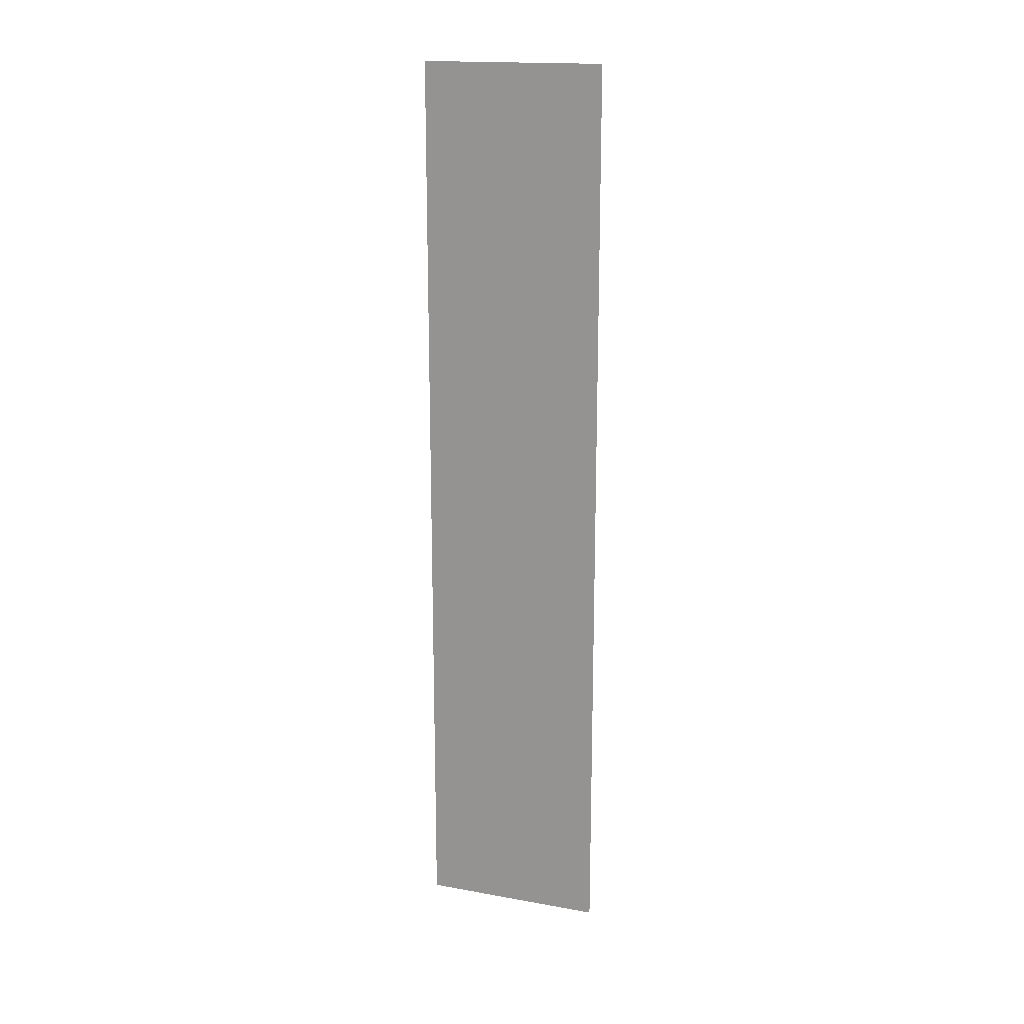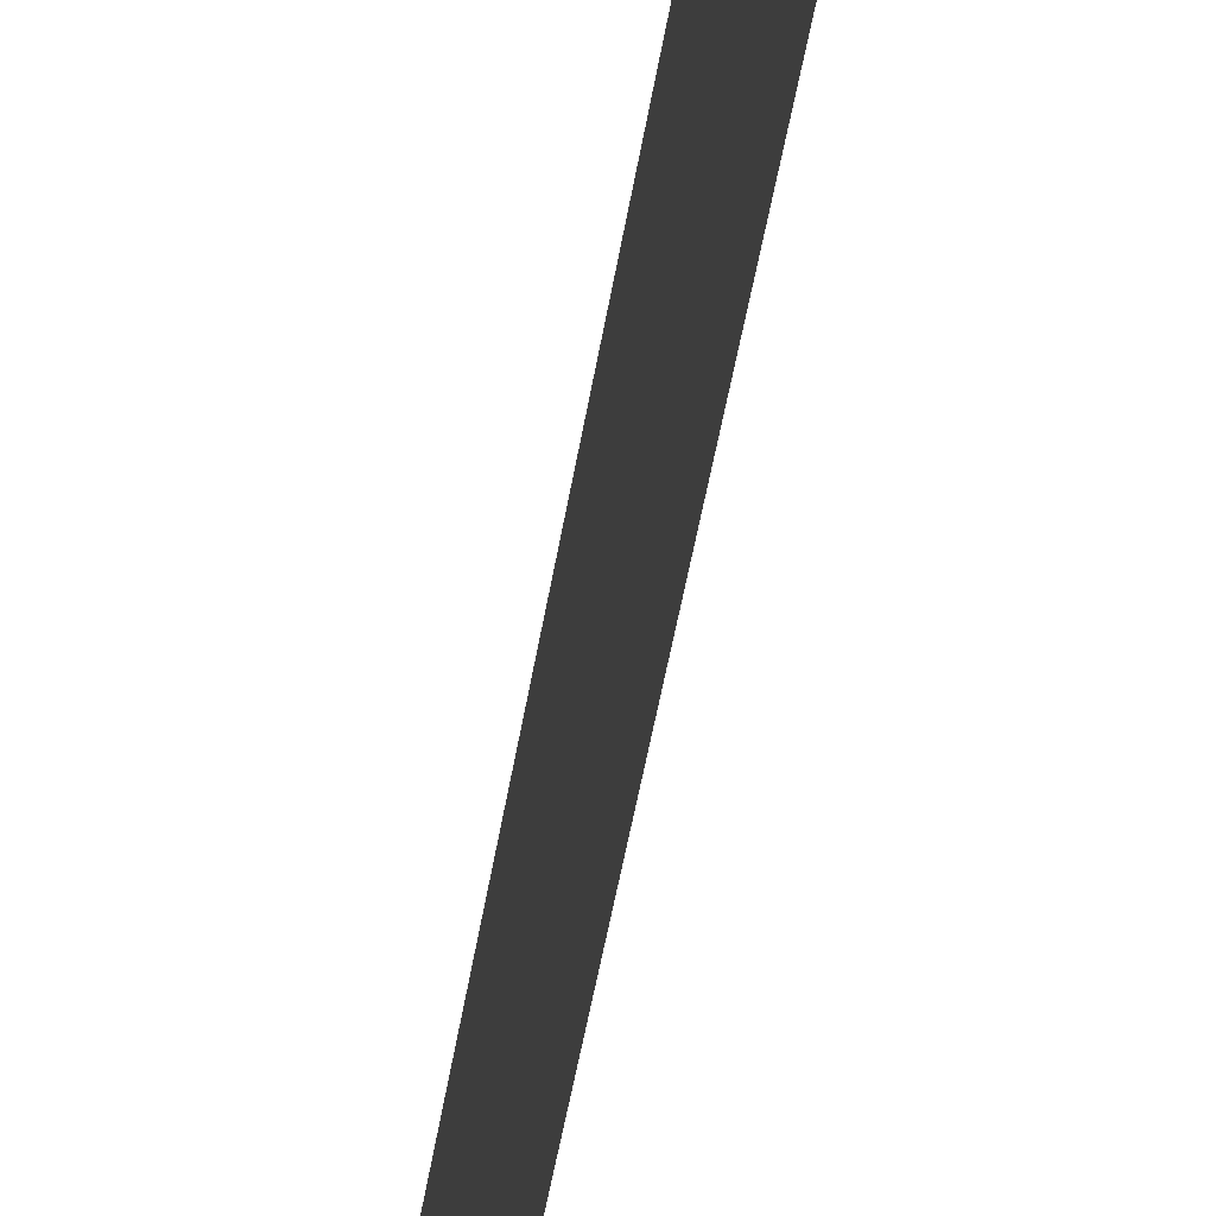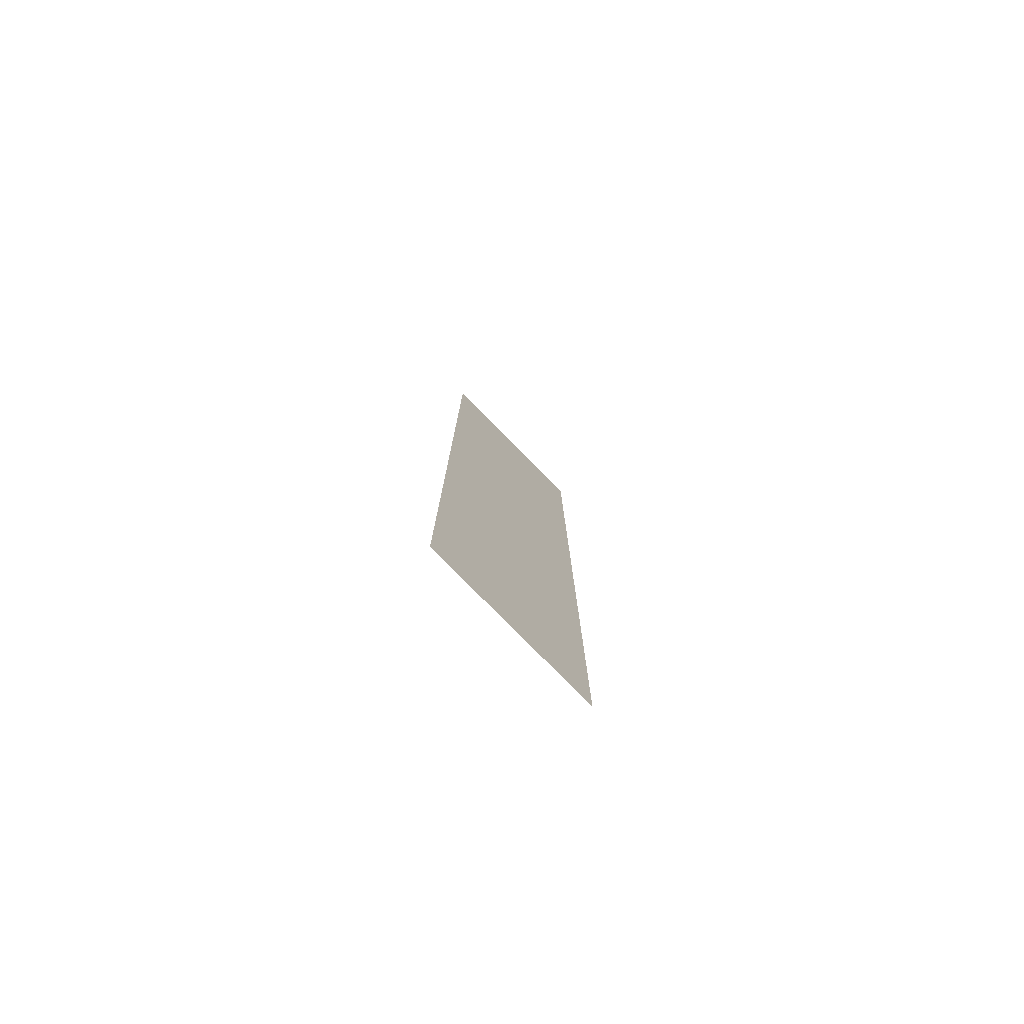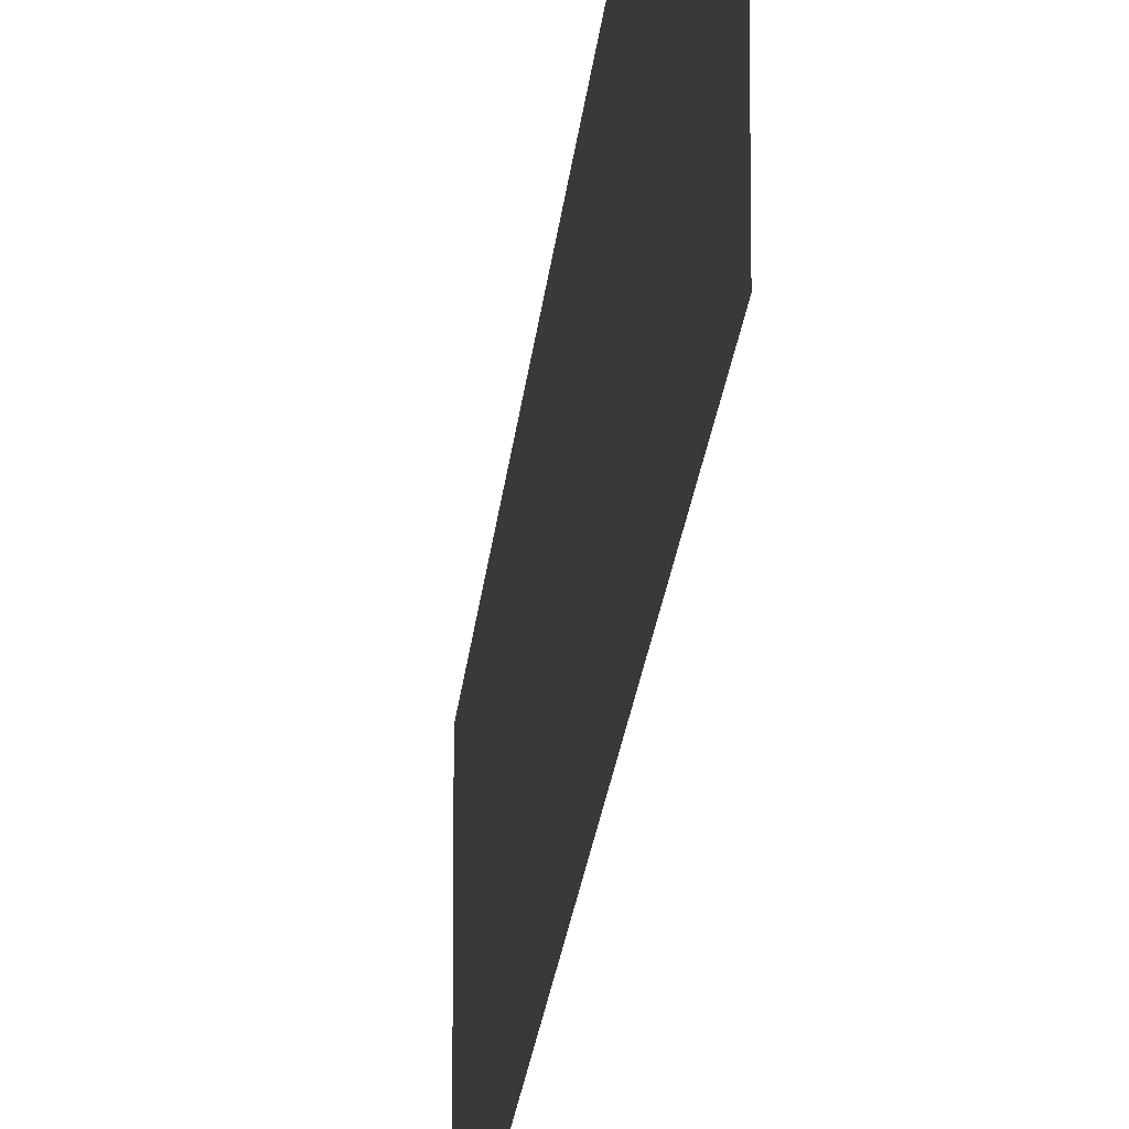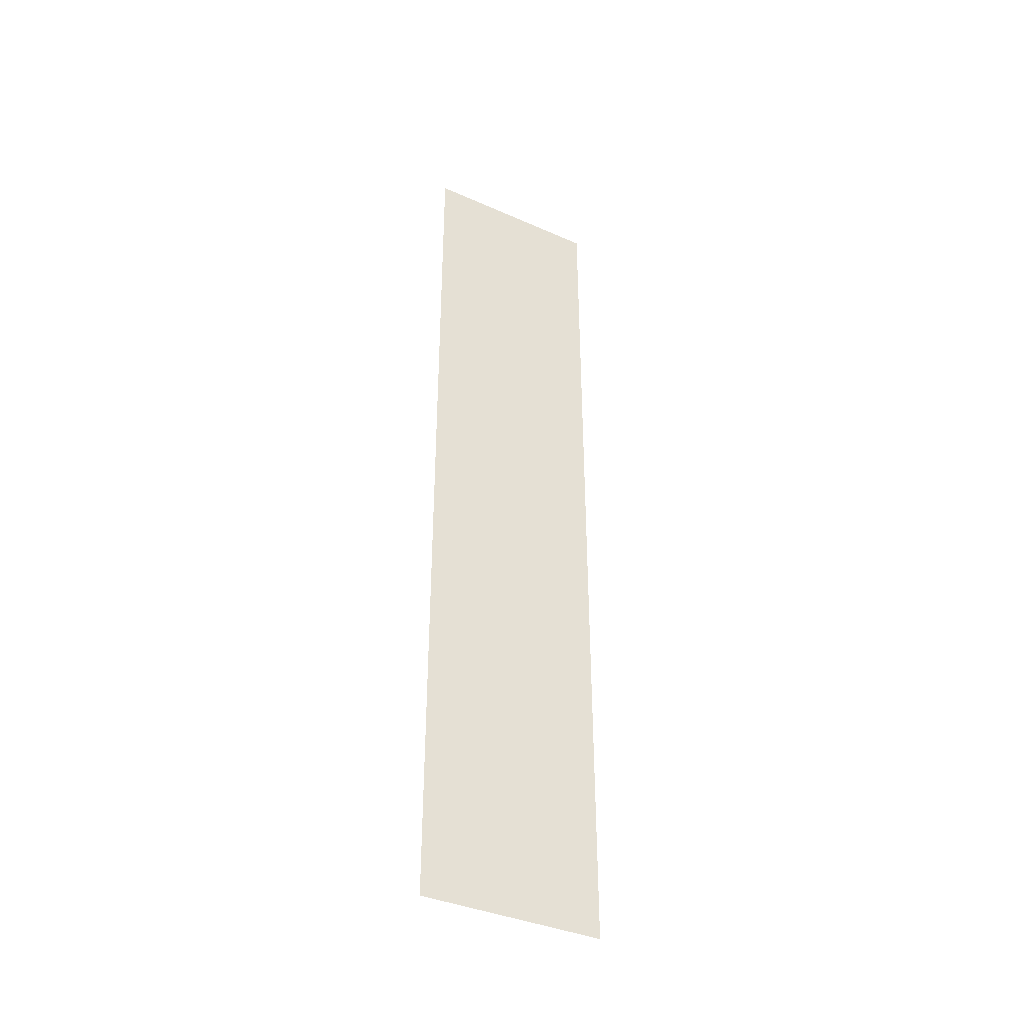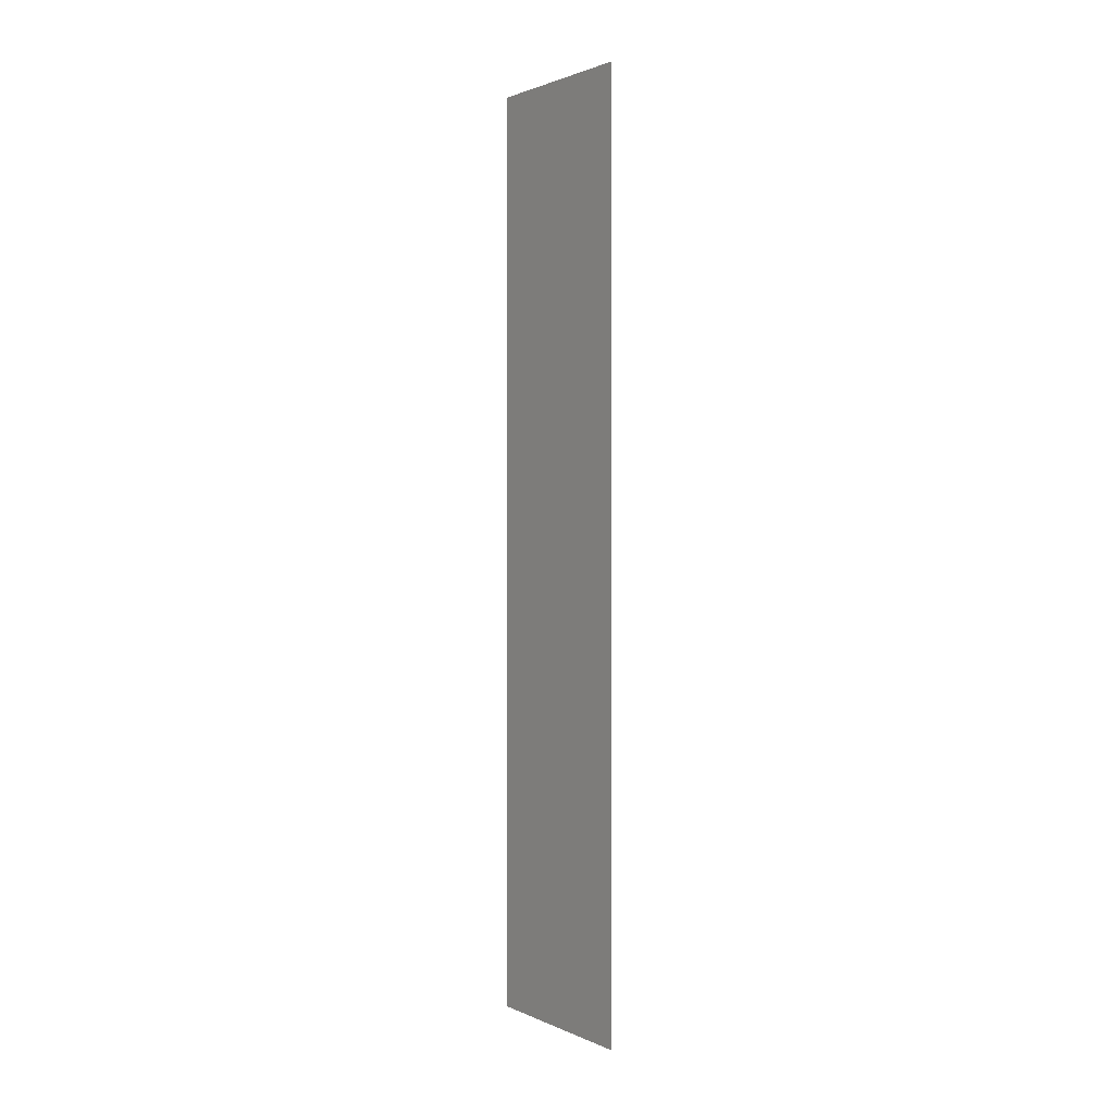
<metadata>
{"format":"obj","ext":"obj","renderer":"f3d","projection":"perspective","resolution":1024,"background":"white","views":[{"elev":17.3,"azim":109.6,"up":"+Z"},{"elev":-42.1,"azim":-8.2,"up":"+Y"},{"elev":-78.5,"azim":-135.5,"up":"+Z"},{"elev":-17.2,"azim":175.9,"up":"+Y"},{"elev":-38.2,"azim":-119.2,"up":"+Z"},{"elev":1.5,"azim":-33.4,"up":"+Z"}]}
</metadata>
<code>
o wall_2
v -12.4 5.1 -3.6
v -12.4 12.3 -3.6
v -12.4 5.1 3.6
v -12.4 12.3 3.6
v -10 0 10
v -10 4 10
v -10 0 -10
v -10 4 -10
f 7 8 6 5

</code>
